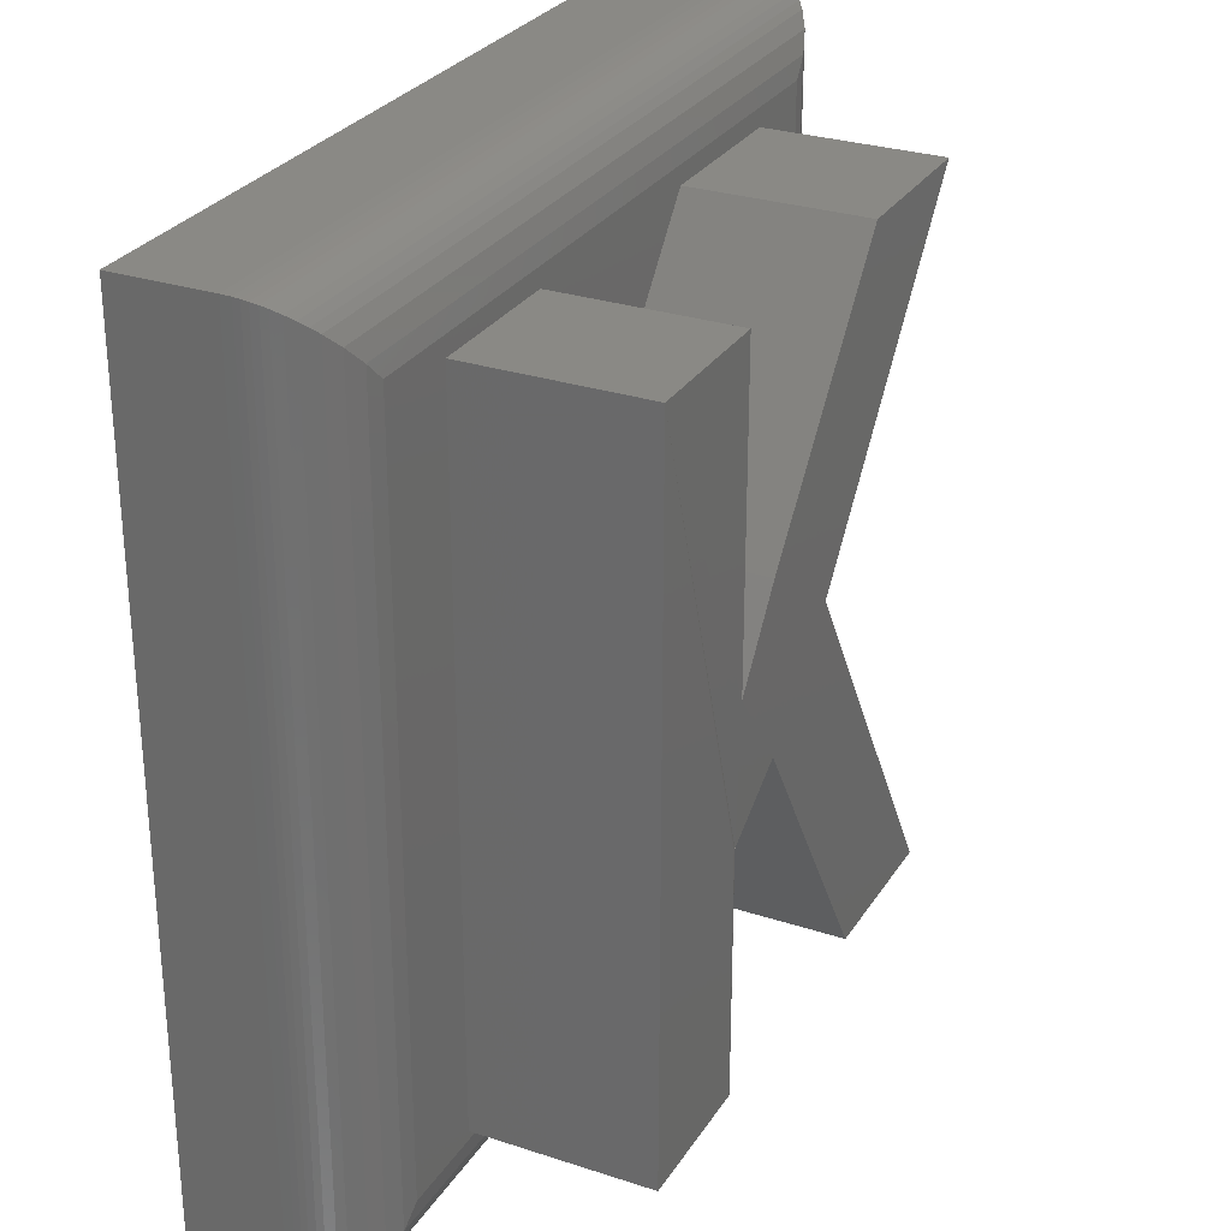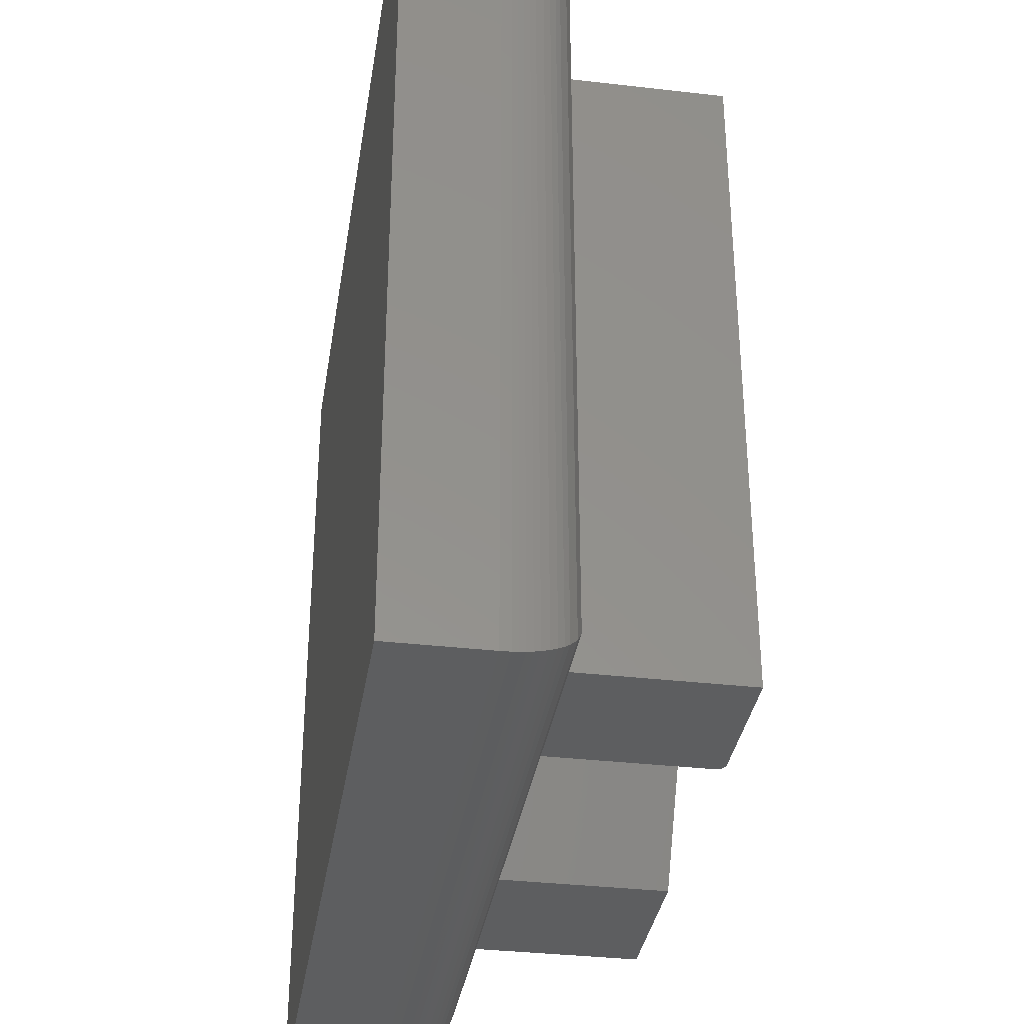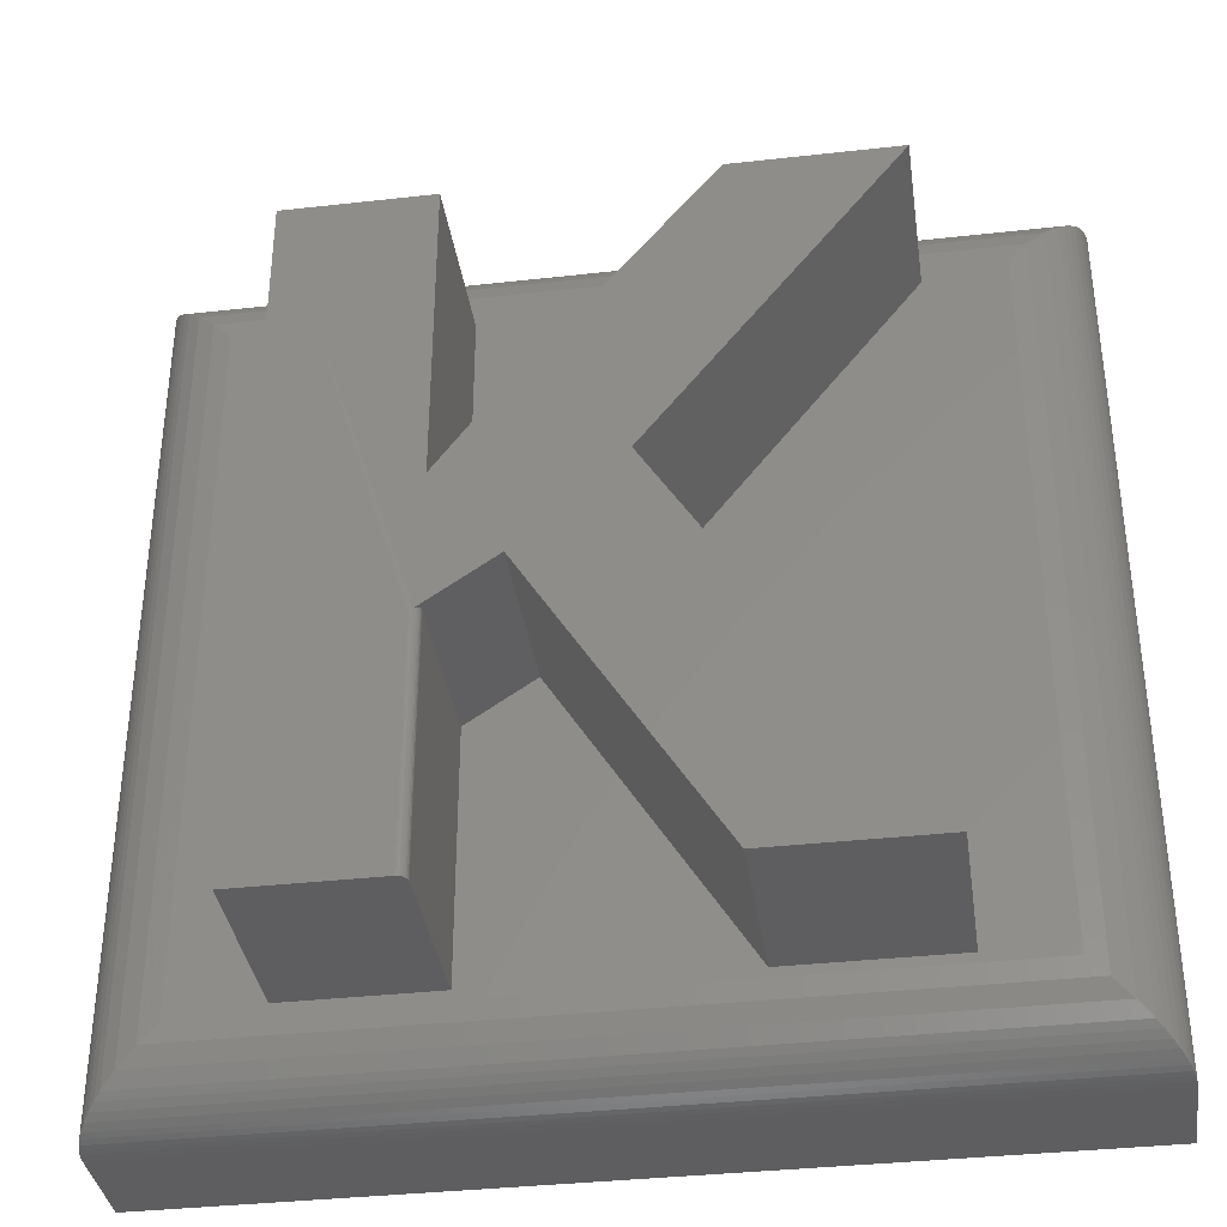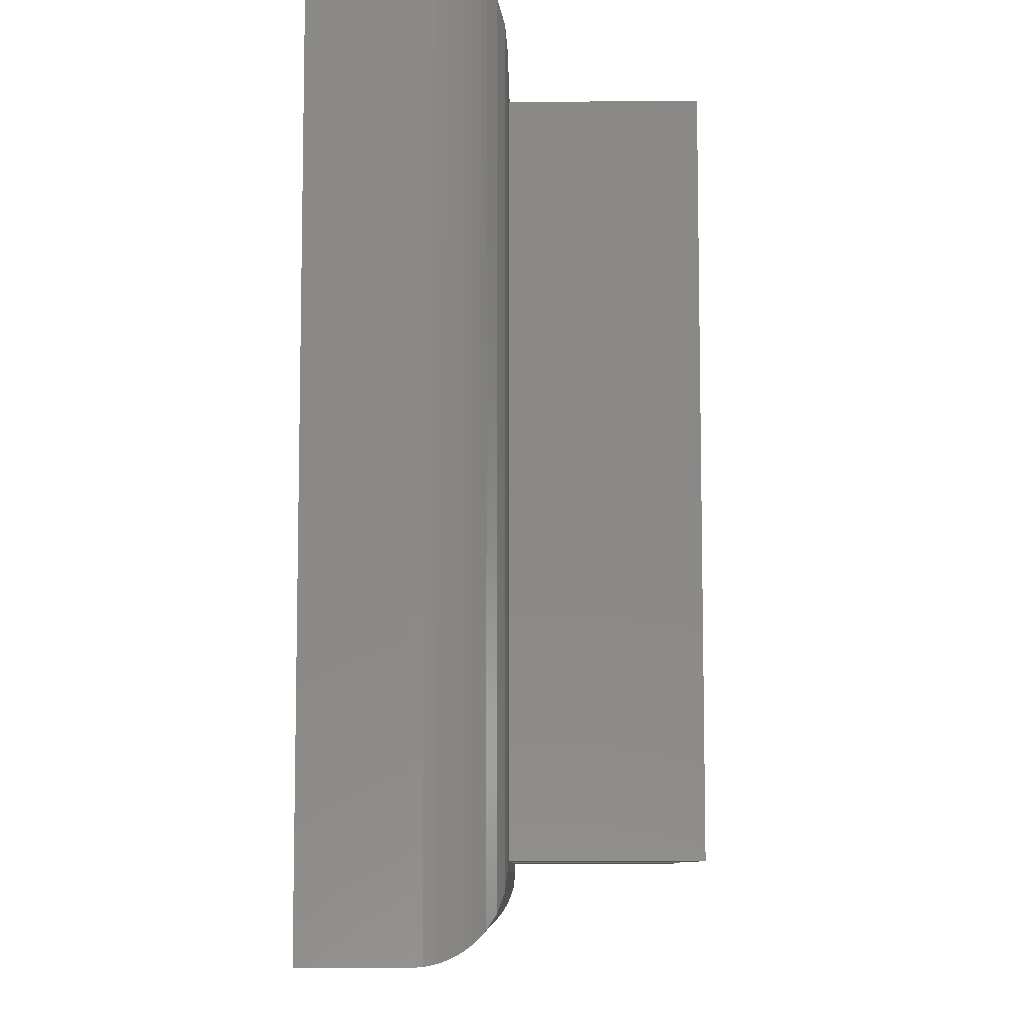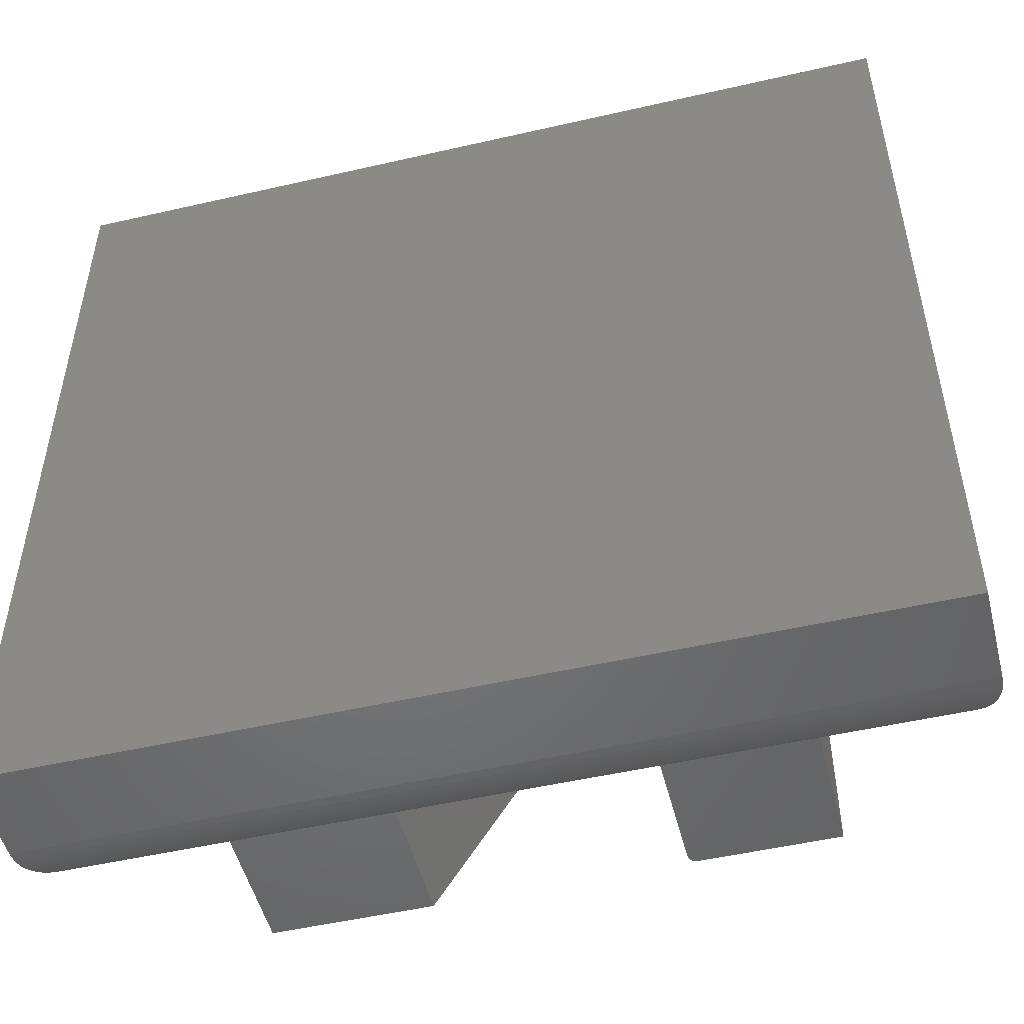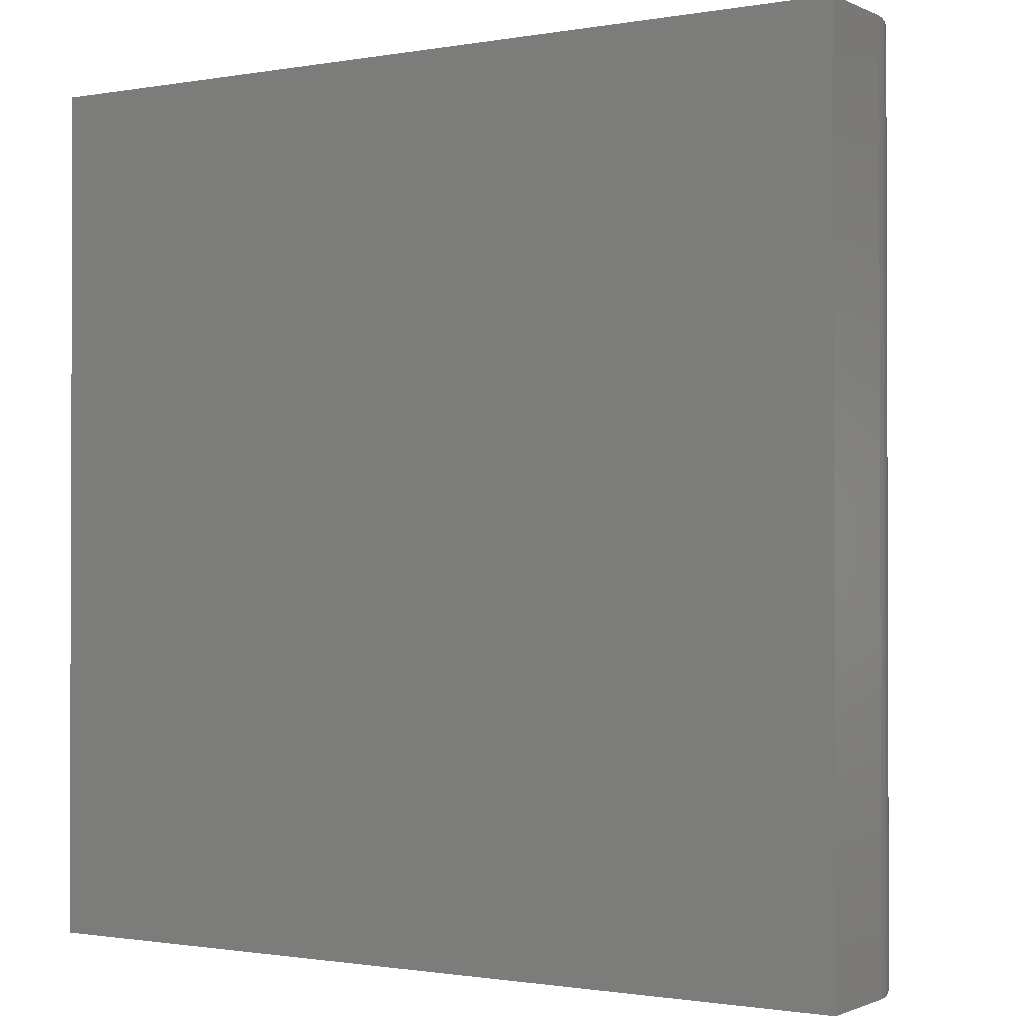
<metadata>
{"format":"stl","ext":"stl","renderer":"f3d","projection":"perspective","resolution":1024,"background":"white","views":[{"elev":28.5,"azim":-63.7,"up":"+Y"},{"elev":-34.8,"azim":-98.8,"up":"+Y"},{"elev":-36.5,"azim":8.3,"up":"+Y"},{"elev":-8.4,"azim":-89.4,"up":"+Y"},{"elev":-50.7,"azim":-165.9,"up":"+Y"},{"elev":-1.1,"azim":-147.5,"up":"+Y"}]}
</metadata>
<code>
# stl→obj: 100 verts, 196 faces
v -0.1062 -0.1016 0.5938
v -0.1062 -0.1016 0.2969
v 0.2062 -0.6016 0.5938
v 0.2062 -0.6016 0.2969
v 0.4813 -0.6016 0.5938
v 0.06875 0.06094 0.5938
v -0.2188 0.04844 0.5938
v -0.2272 -0.1822 0.592
v -0.4688 0.5859 0.5938
v -0.4688 -0.6016 0.5938
v -0.2344 -0.6016 0.5938
v -0.2344 -0.187 0.5938
v -0.2319 -0.1853 0.5935
v -0.2295 -0.1837 0.593
v -0.2188 0.5859 0.5938
v 0.4813 0.5859 0.5938
v 0.2062 0.5859 0.5938
v -0.1187 0.1859 0.5938
v -0.2188 -0.6016 0.5781
v -0.2188 -0.6016 0.2969
v -0.2188 -0.1766 0.5781
v -0.2188 -0.1766 0.2969
v -0.2191 -0.6016 0.5812
v -0.2199 -0.6016 0.5841
v -0.2214 -0.6016 0.5868
v -0.2233 -0.6016 0.5892
v -0.2257 -0.6016 0.5911
v -0.2284 -0.6016 0.5926
v -0.2313 -0.6016 0.5934
v -0.4688 -0.6016 0.2969
v -0.2252 -0.1808 0.5907
v -0.2233 -0.1796 0.5892
v -0.2217 -0.1785 0.5873
v -0.2205 -0.1777 0.5852
v -0.2195 -0.1771 0.583
v -0.2189 -0.1767 0.5806
v -0.2188 0.5859 0.2969
v -0.4688 0.5859 0.2969
v 0.4813 0.5859 0.2969
v 0.6172 0.6172 0.2969
v 0.2062 0.5859 0.2969
v -0.2188 0.04844 0.2969
v -0.1187 0.1859 0.2969
v -0.6172 0.6172 0.2969
v 0.6172 -0.6172 0.2969
v 0.06875 0.06094 0.2969
v 0.4813 -0.6016 0.2969
v -0.6172 -0.6172 0.2969
v -0.75 0.75 0.1641
v -0.75 0.75 0
v -0.75 -0.75 0.1641
v -0.75 -0.75 0
v 0.75 0.75 0.1641
v 0.75 0.75 0
v 0.75 -0.75 0.1641
v 0.75 -0.75 0
v 0.6484 -0.6484 0.2932
v 0.6484 0.6484 0.2932
v 0.6783 -0.6783 0.282
v 0.749 -0.749 0.1805
v 0.749 0.749 0.1805
v 0.7473 -0.7473 0.1906
v 0.7473 0.7473 0.1906
v 0.7449 -0.7449 0.2005
v 0.7449 0.7449 0.2005
v 0.7413 -0.7413 0.2113
v 0.7413 0.7413 0.2113
v 0.737 -0.737 0.2215
v 0.737 0.737 0.2215
v 0.7294 -0.7294 0.2351
v 0.7294 0.7294 0.2351
v 0.7207 -0.7207 0.2473
v 0.7207 0.7207 0.2473
v 0.711 -0.711 0.2581
v 0.711 0.711 0.2581
v 0.7006 -0.7006 0.2674
v 0.7006 0.7006 0.2674
v 0.6783 0.6783 0.282
v -0.6484 -0.6484 0.2932
v -0.6783 -0.6783 0.282
v -0.749 -0.749 0.1805
v -0.7473 -0.7473 0.1906
v -0.7449 -0.7449 0.2005
v -0.7413 -0.7413 0.2113
v -0.737 -0.737 0.2215
v -0.7294 -0.7294 0.2351
v -0.7207 -0.7207 0.2473
v -0.711 -0.711 0.2581
v -0.7006 -0.7006 0.2674
v -0.6484 0.6484 0.2932
v -0.6783 0.6783 0.282
v -0.749 0.749 0.1805
v -0.7473 0.7473 0.1906
v -0.7449 0.7449 0.2005
v -0.7413 0.7413 0.2113
v -0.737 0.737 0.2215
v -0.7294 0.7294 0.2351
v -0.7207 0.7207 0.2473
v -0.711 0.711 0.2581
v -0.7006 0.7006 0.2674
f 1 2 3
f 3 2 4
f 1 3 5
f 1 5 6
f 1 6 7
f 1 7 8
f 9 10 11
f 9 11 12
f 9 12 13
f 9 13 14
f 9 14 8
f 9 8 7
f 9 7 15
f 16 17 6
f 6 17 18
f 6 18 7
f 19 20 21
f 21 20 22
f 19 23 24
f 20 19 24
f 20 24 25
f 20 25 26
f 20 26 27
f 20 27 28
f 20 28 29
f 20 29 11
f 20 11 10
f 20 10 30
f 1 8 31
f 1 31 32
f 1 32 33
f 1 33 34
f 1 34 35
f 1 35 36
f 1 36 21
f 1 21 22
f 1 22 2
f 15 37 9
f 9 37 38
f 12 29 13
f 12 11 29
f 24 34 33
f 24 33 25
f 25 33 32
f 25 32 26
f 26 32 31
f 26 31 27
f 27 31 8
f 27 8 28
f 8 14 28
f 28 14 13
f 28 13 29
f 19 21 23
f 23 21 36
f 23 36 24
f 24 36 35
f 24 35 34
f 39 40 41
f 37 42 43
f 37 43 41
f 37 41 40
f 37 40 44
f 37 44 38
f 45 40 39
f 45 39 46
f 45 46 47
f 45 47 4
f 45 4 20
f 45 20 30
f 45 30 48
f 4 2 20
f 20 2 22
f 48 30 44
f 44 30 38
f 9 38 10
f 10 38 30
f 7 42 15
f 15 42 37
f 43 42 18
f 18 42 7
f 17 41 18
f 18 41 43
f 16 39 17
f 17 39 41
f 6 46 16
f 16 46 39
f 5 47 6
f 6 47 46
f 3 4 5
f 5 4 47
f 49 50 51
f 51 50 52
f 53 54 49
f 49 54 50
f 55 56 53
f 53 56 54
f 51 52 55
f 55 52 56
f 40 57 58
f 40 45 57
f 59 58 57
f 55 53 60
f 60 53 61
f 60 61 62
f 62 61 63
f 62 63 64
f 64 63 65
f 64 65 66
f 66 65 67
f 66 67 68
f 68 67 69
f 68 69 70
f 70 69 71
f 70 71 72
f 72 71 73
f 72 73 74
f 74 73 75
f 74 75 76
f 76 75 77
f 76 77 59
f 59 77 78
f 59 78 58
f 45 79 57
f 45 48 79
f 80 57 79
f 51 55 81
f 81 55 60
f 81 60 82
f 82 60 62
f 82 62 83
f 83 62 64
f 83 64 84
f 84 64 66
f 84 66 85
f 85 66 68
f 85 68 86
f 86 68 70
f 86 70 87
f 87 70 72
f 87 72 88
f 88 72 74
f 88 74 89
f 89 74 76
f 89 76 80
f 80 76 59
f 80 59 57
f 48 90 79
f 48 44 90
f 91 79 90
f 49 51 92
f 92 51 81
f 92 81 93
f 93 81 82
f 93 82 94
f 94 82 83
f 94 83 95
f 95 83 84
f 95 84 96
f 96 84 85
f 96 85 97
f 97 85 86
f 97 86 98
f 98 86 87
f 98 87 99
f 99 87 88
f 99 88 100
f 100 88 89
f 100 89 91
f 91 89 80
f 91 80 79
f 44 58 90
f 44 40 58
f 78 90 58
f 53 49 61
f 61 49 92
f 61 92 63
f 63 92 93
f 63 93 65
f 65 93 94
f 65 94 67
f 67 94 95
f 67 95 69
f 69 95 96
f 69 96 71
f 71 96 97
f 71 97 73
f 73 97 98
f 73 98 75
f 75 98 99
f 75 99 77
f 77 99 100
f 77 100 78
f 78 100 91
f 78 91 90
f 52 50 56
f 56 50 54

</code>
